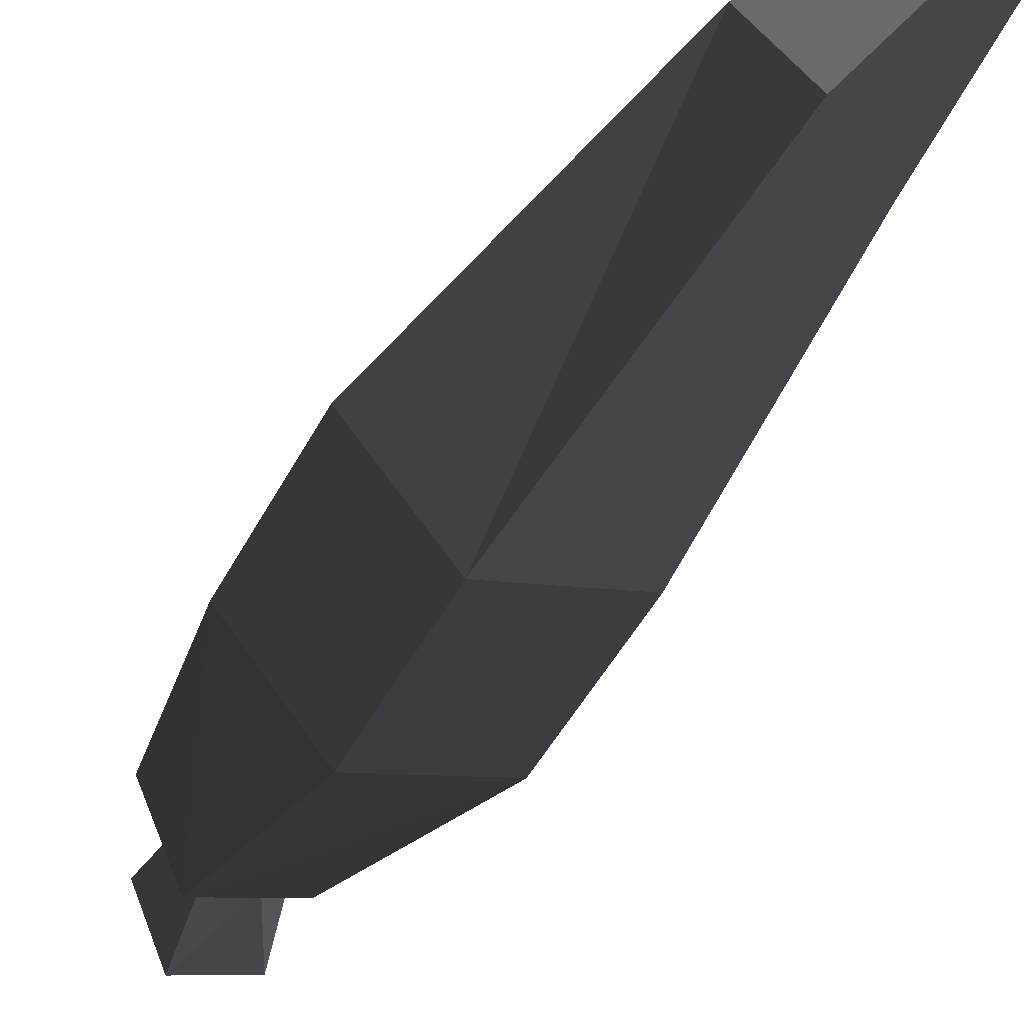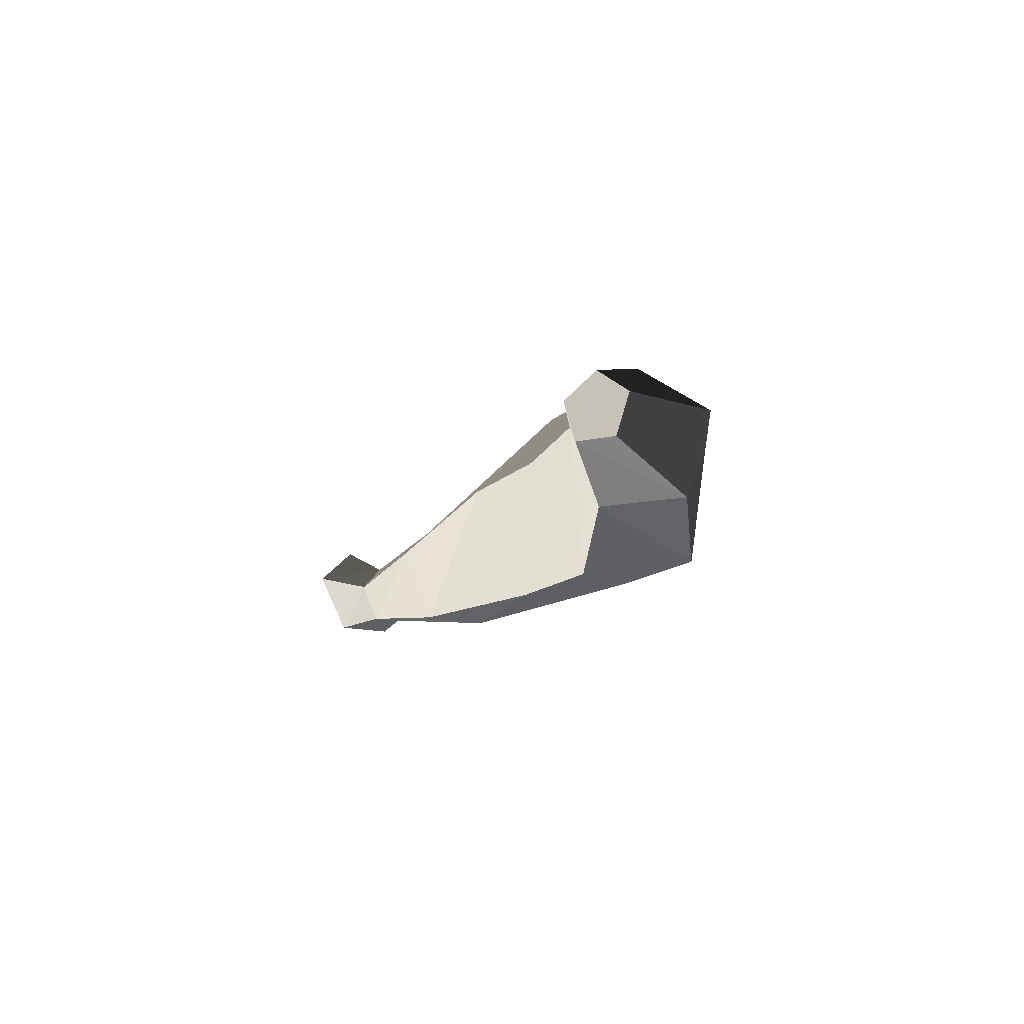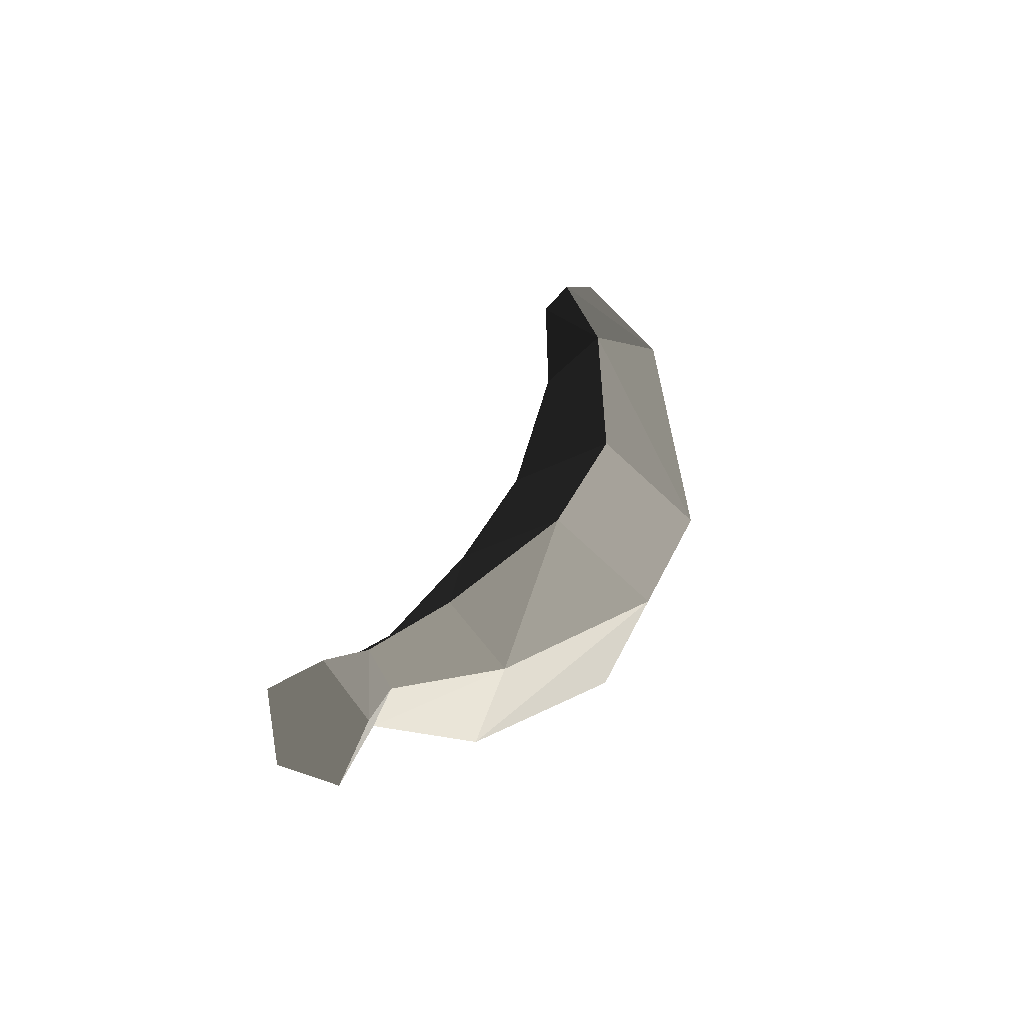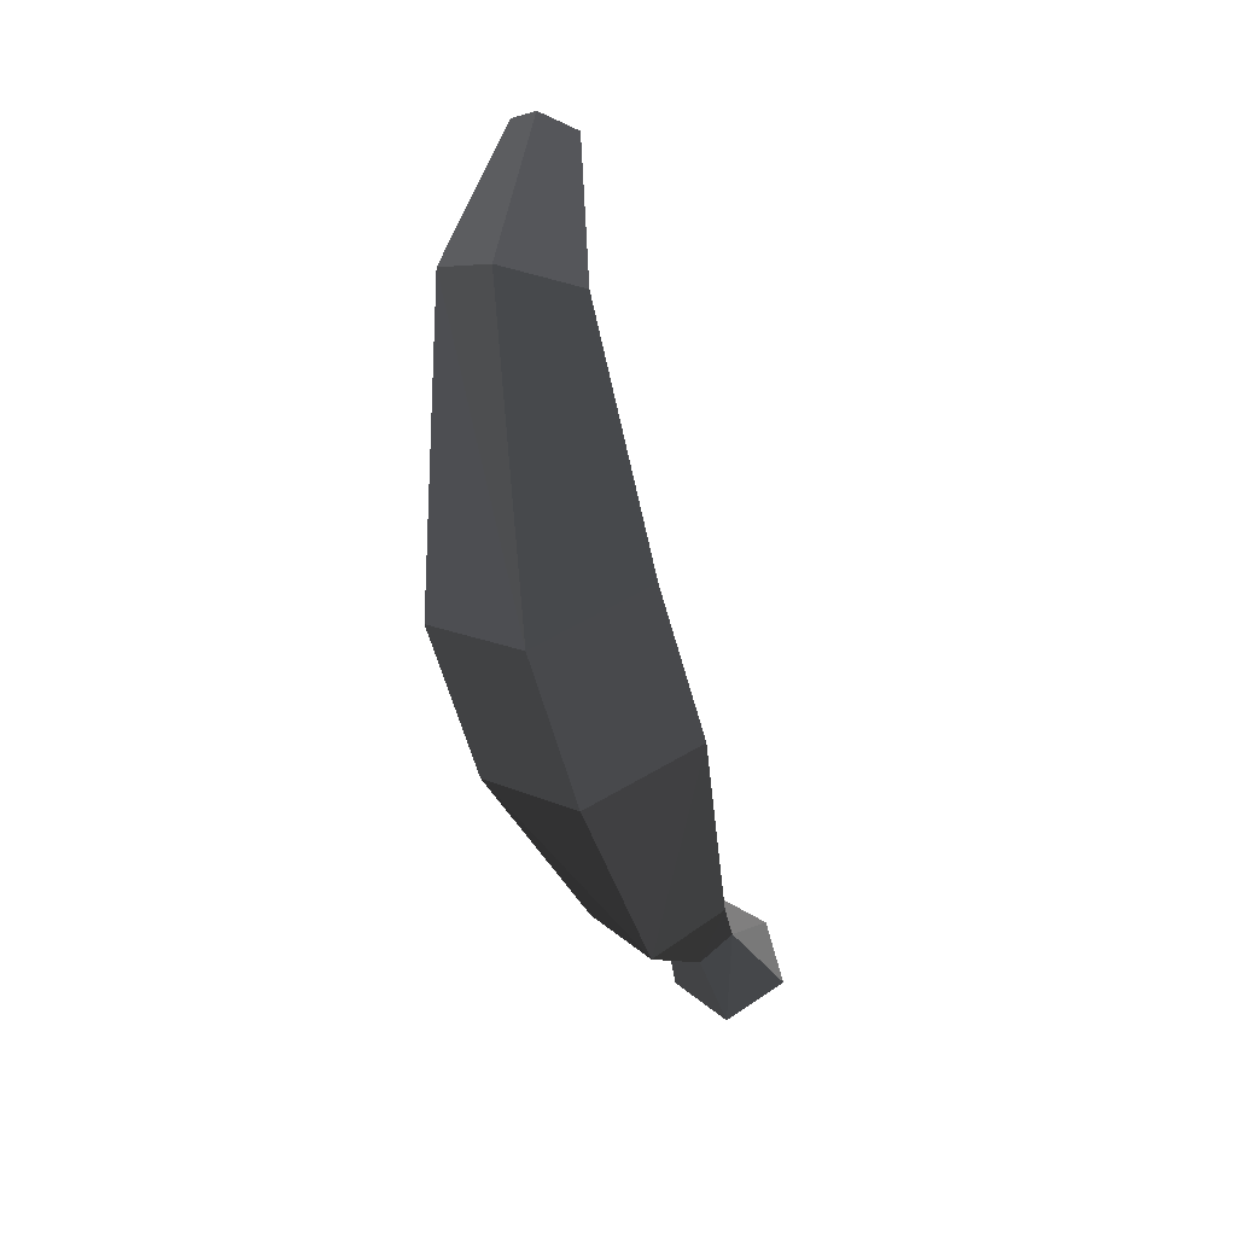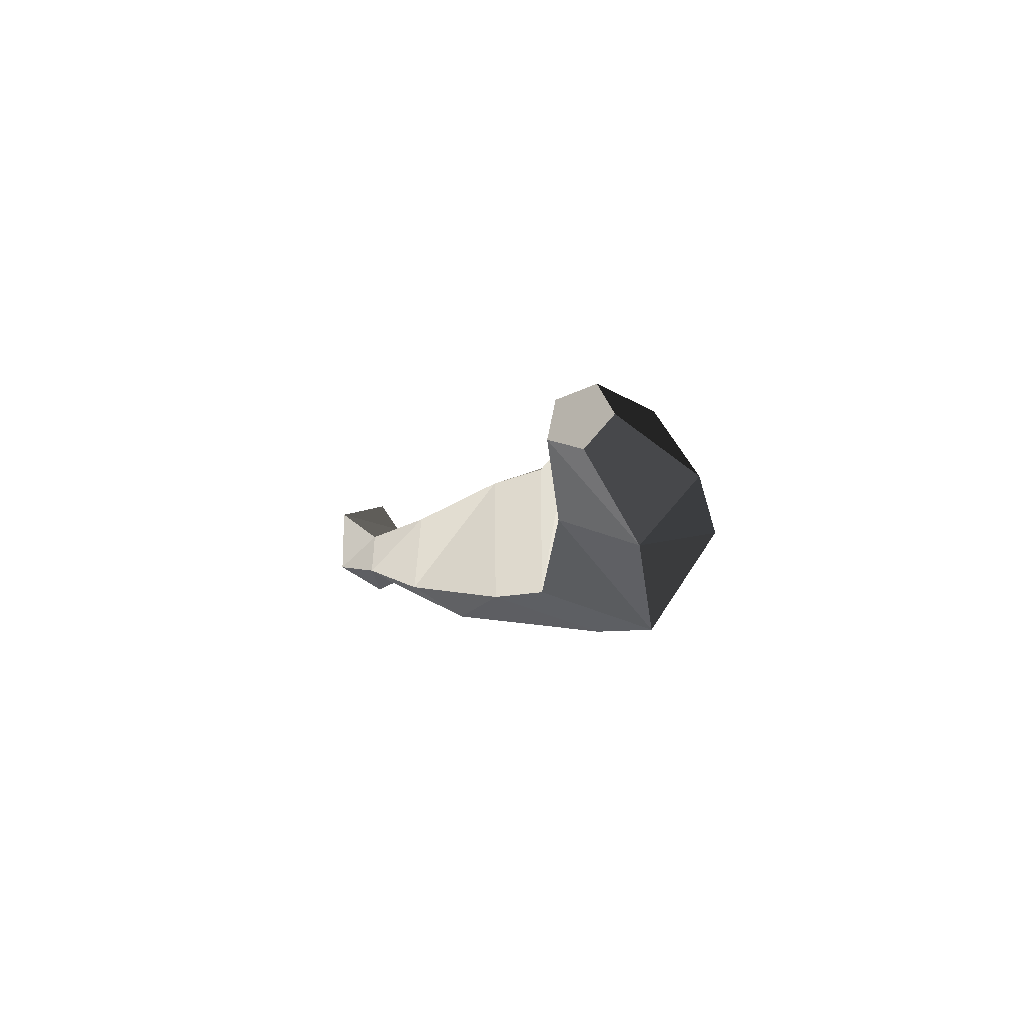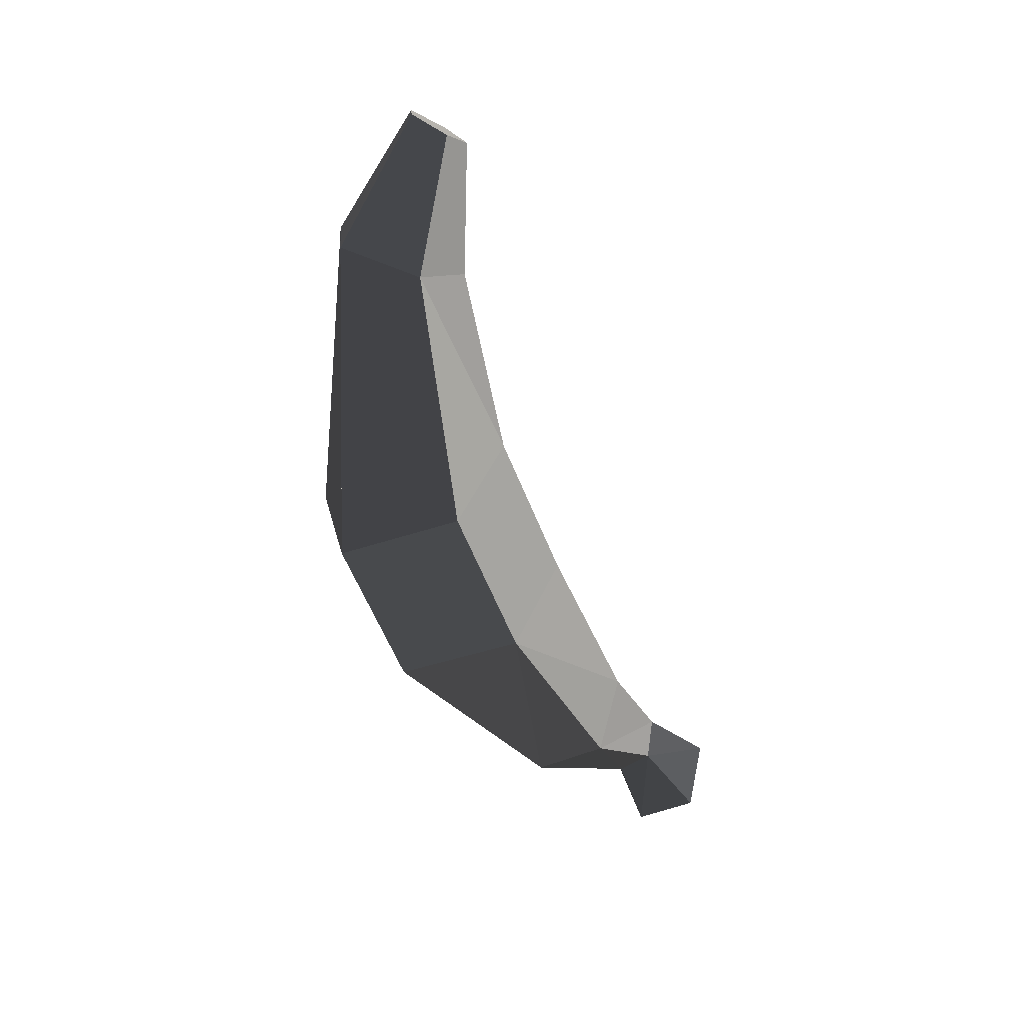
<metadata>
{"format":"obj","ext":"obj","renderer":"f3d","projection":"perspective","resolution":1024,"background":"white","views":[{"elev":-66.4,"azim":137.5,"up":"+Z"},{"elev":75.7,"azim":58.2,"up":"+Y"},{"elev":-49.7,"azim":31.4,"up":"+Y"},{"elev":14.0,"azim":-174.6,"up":"+Y"},{"elev":73.0,"azim":83.5,"up":"+Y"},{"elev":27.9,"azim":-142.5,"up":"+Y"}]}
</metadata>
<code>
v  0.5236 -0.05238 2.114
v  0.639 -0.05303 2.211
v  0.593 -0.2313 2.264
v  0.4777 -0.2307 2.167
v  0.5891 -0.000537 2.343
v  0.5431 -0.1789 2.396
v  0.4428 0.03255 2.328
v  0.3969 -0.1458 2.381
v  0.4023 0.000506 2.186
v  0.3564 -0.1778 2.239
v  0.3681 -0.3667 2.486
v  0.6261 0.2986 2.247
v  0.4636 -0.3822 2.507
v  0.4975 -0.4504 2.443
v  0.4228 -0.477 2.384
v  0.3566 -0.4687 2.56
v  0.3429 -0.4253 2.411
v  0.5785 0.2657 2.328
v  0.4829 0.2555 2.304
v  0.4714 0.2822 2.21
v  0.5599 0.3088 2.175
v  0.5287 0.4477 2.269
v  0.5595 0.4396 2.304
v  0.4046 -0.4811 2.57
v  0.4165 -0.5207 2.541
v  0.3759 -0.5328 2.514
v  0.3016 -0.5165 2.606
v  0.3389 -0.5007 2.525
v  0.3818 -0.5246 2.616
v  0.4082 -0.5818 2.565
v  0.3442 -0.609 2.523
v  0.2783 -0.5687 2.548
v  0.5372 0.4152 2.338
v  0.4926 0.4081 2.324
v  0.4874 0.4282 2.281
o mesh_1769539539
g mesh_1769539539
f 1 2 3 4
f 2 5 6 3
f 5 7 8 6
f 7 9 10 8
f 9 1 4 10
f 11 8 10
f 12 2 1
f 13 6 8
f 14 3 6
f 15 4 3
f 15 10 4
f 16 11 17
f 10 17 11
f 15 17 10
f 8 11 13
f 6 13 14
f 3 14 15
f 18 5 2
f 19 7 5
f 20 9 7
f 20 21 1 9
f 22 23 12 21
f 1 21 12
f 2 12 18
f 5 18 19
f 7 19 20
f 24 13 11
f 24 25 14 13
f 26 15 14
f 26 17 15
f 27 16 28
f 17 28 16
f 26 28 17
f 11 16 24
f 14 25 26
f 29 24 16
f 30 25 24
f 30 31 26 25
f 31 28 26
f 31 30 29 27 32
f 28 32 27
f 31 32 28
f 16 27 29
f 24 29 30
f 33 18 12
f 34 19 18
f 34 35 20 19
f 35 22 21 20
f 35 34 33 23 22
f 12 23 33
f 18 33 34

</code>
